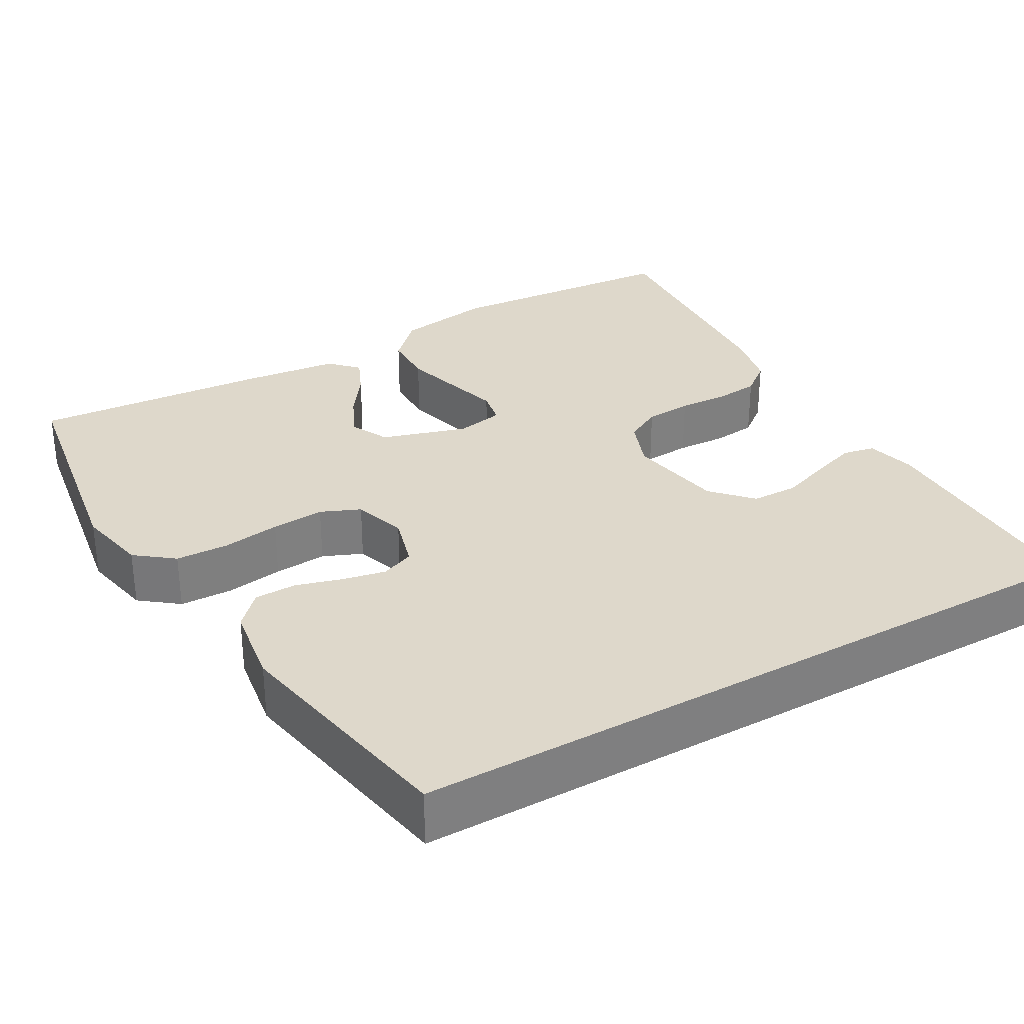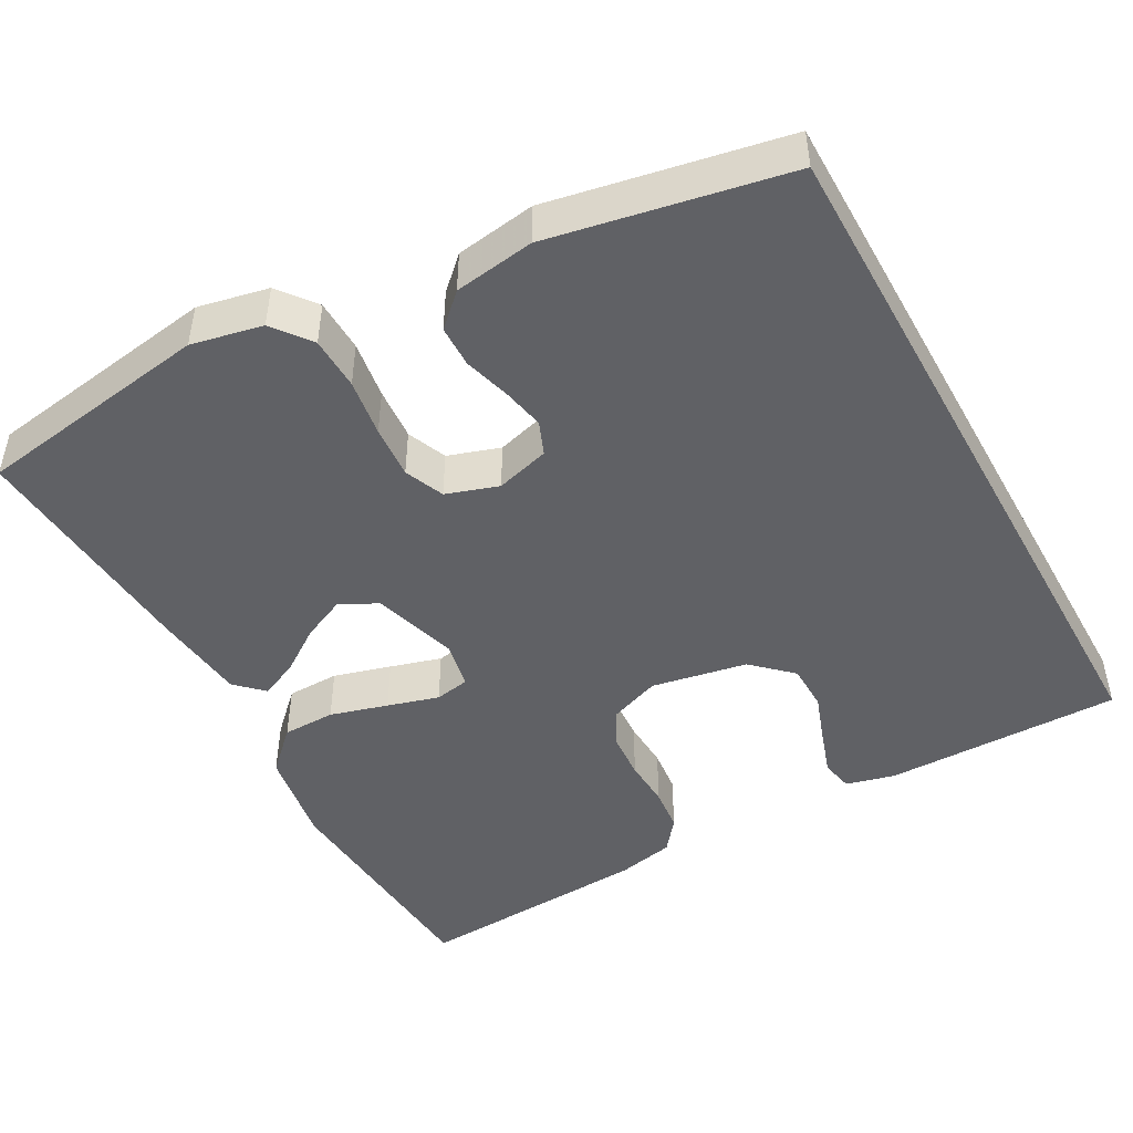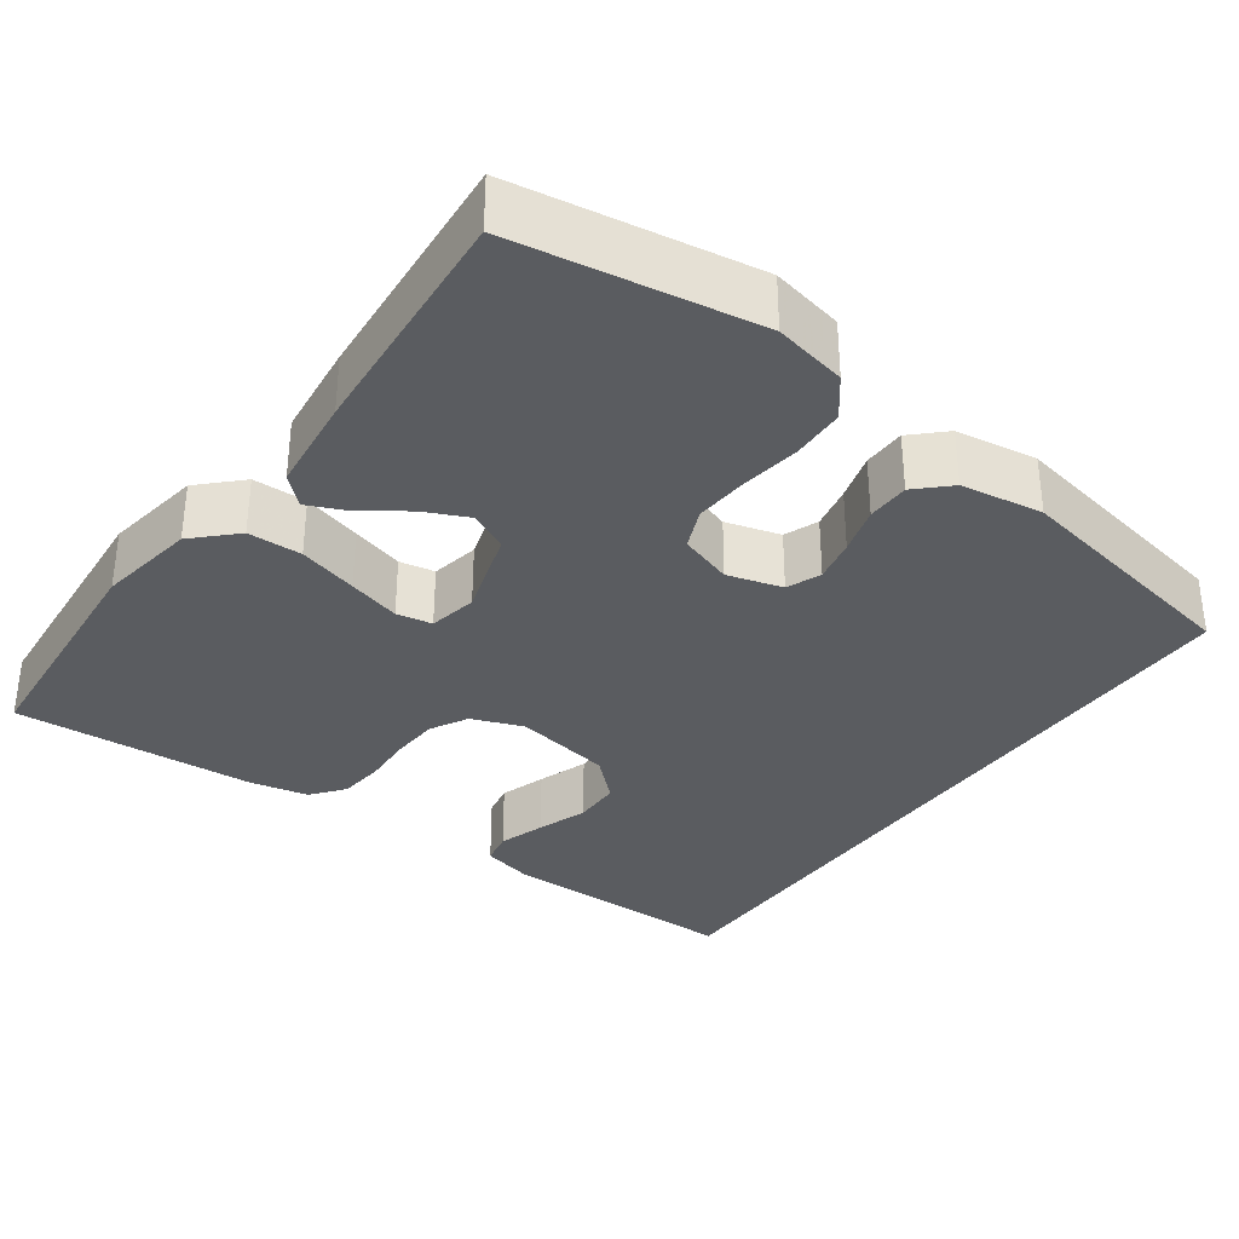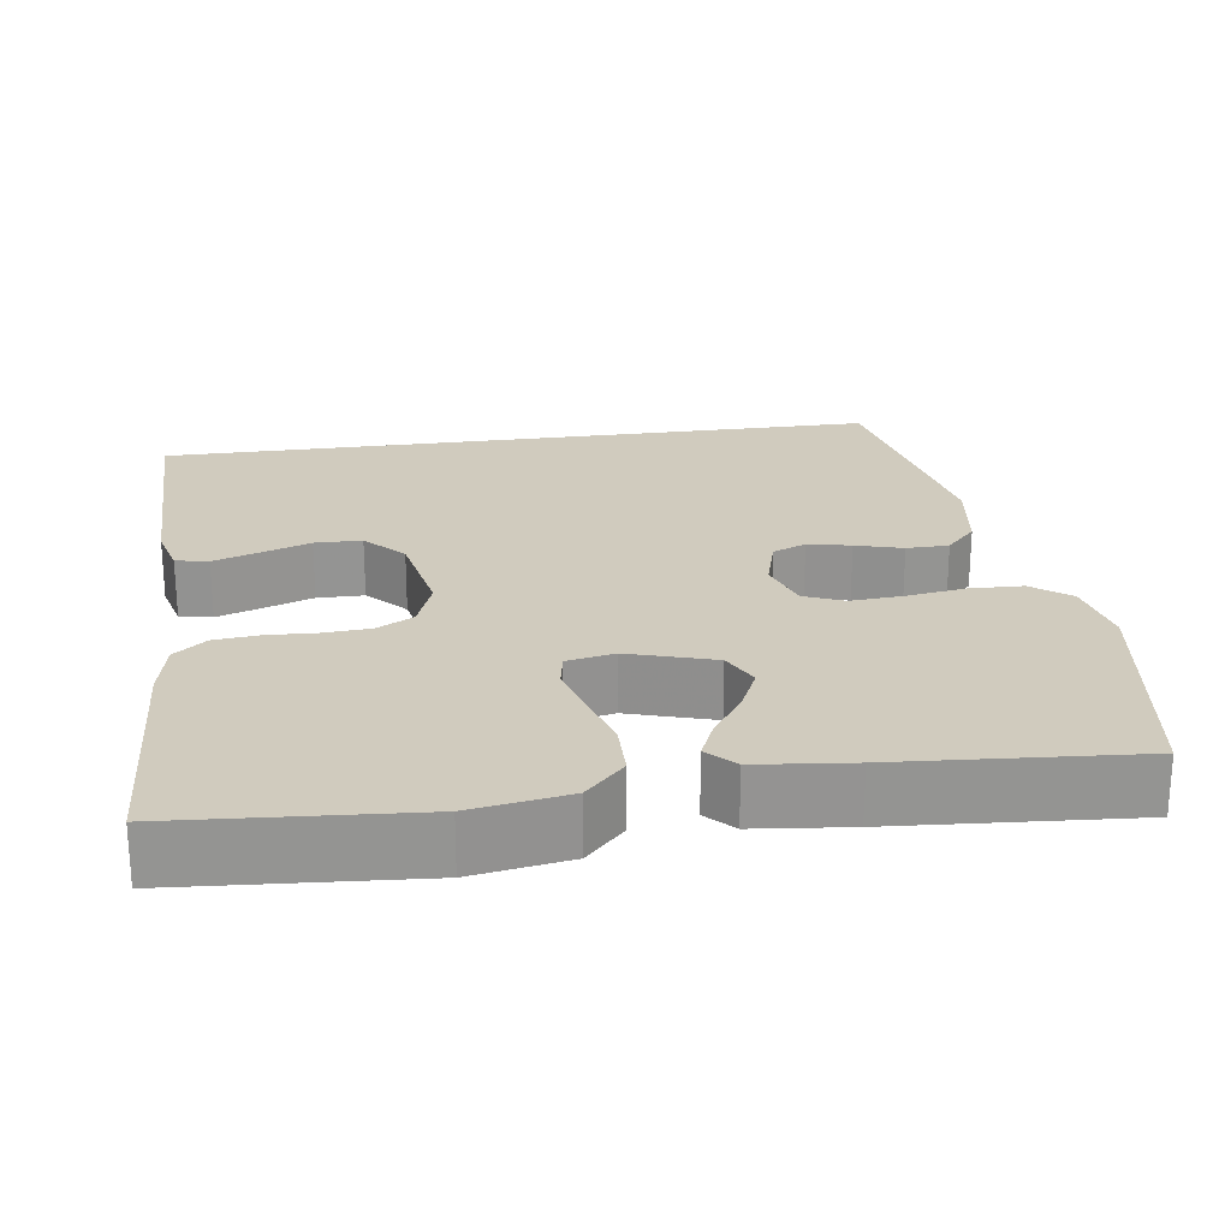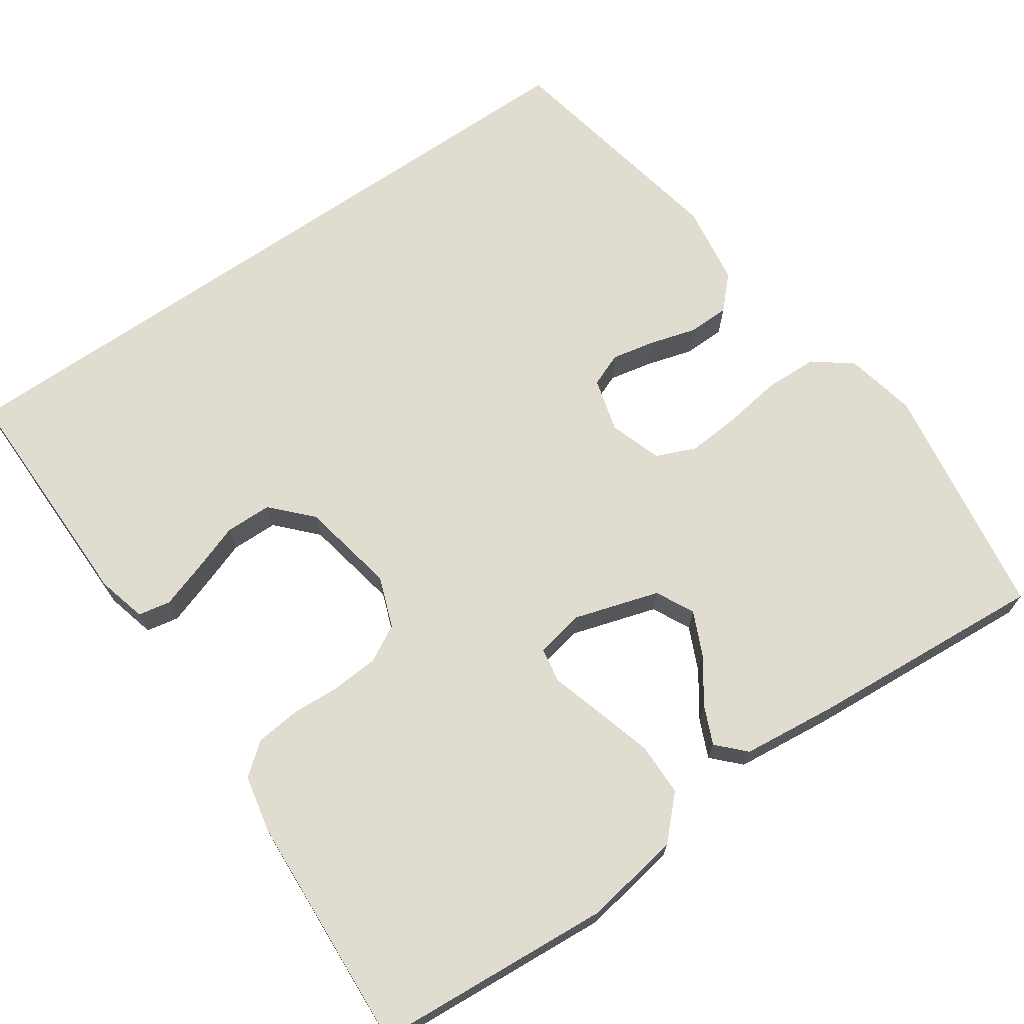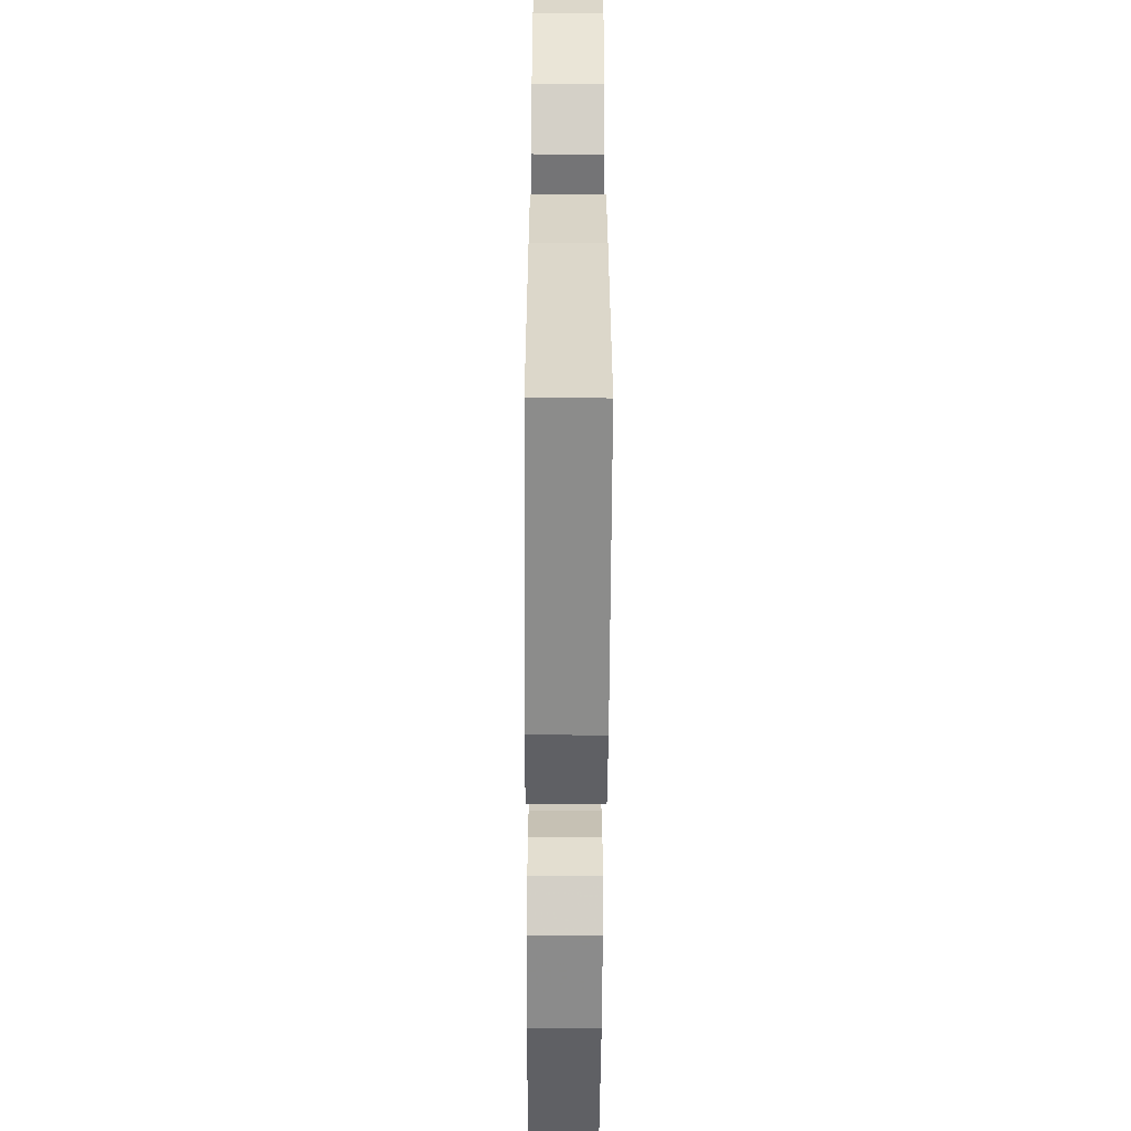
<metadata>
{"format":"obj","ext":"obj","renderer":"f3d","projection":"perspective","resolution":1024,"background":"white","views":[{"elev":31.6,"azim":-119.5,"up":"+Y"},{"elev":-47.3,"azim":-151.0,"up":"+Y"},{"elev":-33.9,"azim":144.5,"up":"+Y"},{"elev":23.4,"azim":81.9,"up":"+Y"},{"elev":69.5,"azim":55.4,"up":"+Y"},{"elev":-55.4,"azim":89.7,"up":"+Z"}]}
</metadata>
<code>
v -0.5 0.07 -0.422
v -0.5 0.07 0.487
v -0.2 0.07 0.485
v -0.138 0.07 0.469
v -0.13 0.07 0.428
v -0.149 0.07 0.371
v -0.171 0.07 0.309
v -0.17 0.07 0.25
v -0.121 0.07 0.204
v 0 0.07 0.181
v 0.064 0.07 0.205
v 0.089 0.07 0.251
v 0.093 0.07 0.31
v 0.09 0.07 0.372
v 0.096 0.07 0.428
v 0.128 0.07 0.468
v 0.2 0.07 0.483
v 0.5 0.07 0.5
v 0.522 0.07 0.2
v 0.502 0.07 0.078
v 0.452 0.07 0.029
v 0.385 0.07 0.028
v 0.312 0.07 0.049
v 0.247 0.07 0.068
v 0.203 0.07 0.06
v 0.191 0.07 0
v 0.224 0.07 -0.108
v 0.272 0.07 -0.132
v 0.327 0.07 -0.107
v 0.383 0.07 -0.068
v 0.431 0.07 -0.047
v 0.465 0.07 -0.08
v 0.478 0.07 -0.2
v 0.5 0.07 -0.5
v 0.2 0.07 -0.546
v 0.11 0.07 -0.527
v 0.073 0.07 -0.479
v 0.071 0.07 -0.412
v 0.082 0.07 -0.339
v 0.087 0.07 -0.272
v 0.066 0.07 -0.222
v 0 0.07 -0.2
v -0.068 0.07 -0.219
v -0.085 0.07 -0.261
v -0.074 0.07 -0.315
v -0.057 0.07 -0.374
v -0.058 0.07 -0.427
v -0.098 0.07 -0.465
v -0.2 0.07 -0.48
v -0.5 0 -0.422
v -0.5 0 0.487
v -0.2 0 0.485
v -0.138 0 0.469
v -0.13 0 0.428
v -0.149 0 0.371
v -0.171 0 0.309
v -0.17 0 0.25
v -0.121 0 0.204
v 0 0 0.181
v 0.064 0 0.205
v 0.089 0 0.251
v 0.093 0 0.31
v 0.09 0 0.372
v 0.096 0 0.428
v 0.128 0 0.468
v 0.2 0 0.483
v 0.5 0 0.5
v 0.522 0 0.2
v 0.502 0 0.078
v 0.452 0 0.029
v 0.385 0 0.028
v 0.312 0 0.049
v 0.247 0 0.068
v 0.203 0 0.06
v 0.191 0 0
v 0.224 0 -0.108
v 0.272 0 -0.132
v 0.327 0 -0.107
v 0.383 0 -0.068
v 0.431 0 -0.047
v 0.465 0 -0.08
v 0.478 0 -0.2
v 0.5 0 -0.5
v 0.2 0 -0.546
v 0.11 0 -0.527
v 0.073 0 -0.479
v 0.071 0 -0.412
v 0.082 0 -0.339
v 0.087 0 -0.272
v 0.066 0 -0.222
v 0 0 -0.2
v -0.068 0 -0.219
v -0.085 0 -0.261
v -0.074 0 -0.315
v -0.057 0 -0.374
v -0.058 0 -0.427
v -0.098 0 -0.465
v -0.2 0 -0.48
f 45 46 47 48
f 44 45 48 49
f 43 44 49 1
f 36 37 38 39
f 36 39 40
f 35 36 40
f 34 35 40
f 33 34 40 41
f 29 30 31 32
f 28 29 32 33
f 21 22 23 24
f 19 20 21 24
f 19 24 25
f 18 19 25
f 17 18 25
f 16 17 25 26
f 13 14 15 16
f 12 13 16 26
f 4 5 6 7
f 2 3 4 7
f 2 7 8
f 43 1 2 8
f 42 43 8 9
f 28 33 41 42
f 27 28 42
f 27 42 9 10
f 11 12 26 27
f 10 11 27
f 97 96 95 94
f 98 97 94 93
f 50 98 93 92
f 88 87 86 85
f 89 88 85
f 89 85 84
f 89 84 83
f 90 89 83 82
f 81 80 79 78
f 82 81 78 77
f 73 72 71 70
f 73 70 69 68
f 74 73 68
f 74 68 67
f 74 67 66
f 75 74 66 65
f 65 64 63 62
f 75 65 62 61
f 56 55 54 53
f 56 53 52 51
f 57 56 51
f 57 51 50 92
f 58 57 92 91
f 91 90 82 77
f 91 77 76
f 59 58 91 76
f 76 75 61 60
f 76 60 59
f 1 50 51 2
f 2 51 52 3
f 3 52 53 4
f 4 53 54 5
f 5 54 55 6
f 6 55 56 7
f 7 56 57 8
f 8 57 58 9
f 9 58 59 10
f 10 59 60 11
f 11 60 61 12
f 12 61 62 13
f 13 62 63 14
f 14 63 64 15
f 15 64 65 16
f 16 65 66 17
f 17 66 67 18
f 18 67 68 19
f 19 68 69 20
f 20 69 70 21
f 21 70 71 22
f 22 71 72 23
f 23 72 73 24
f 24 73 74 25
f 25 74 75 26
f 26 75 76 27
f 27 76 77 28
f 28 77 78 29
f 29 78 79 30
f 30 79 80 31
f 31 80 81 32
f 32 81 82 33
f 33 82 83 34
f 34 83 84 35
f 35 84 85 36
f 36 85 86 37
f 37 86 87 38
f 38 87 88 39
f 39 88 89 40
f 40 89 90 41
f 41 90 91 42
f 42 91 92 43
f 43 92 93 44
f 44 93 94 45
f 45 94 95 46
f 46 95 96 47
f 47 96 97 48
f 48 97 98 49
f 49 98 50 1

</code>
